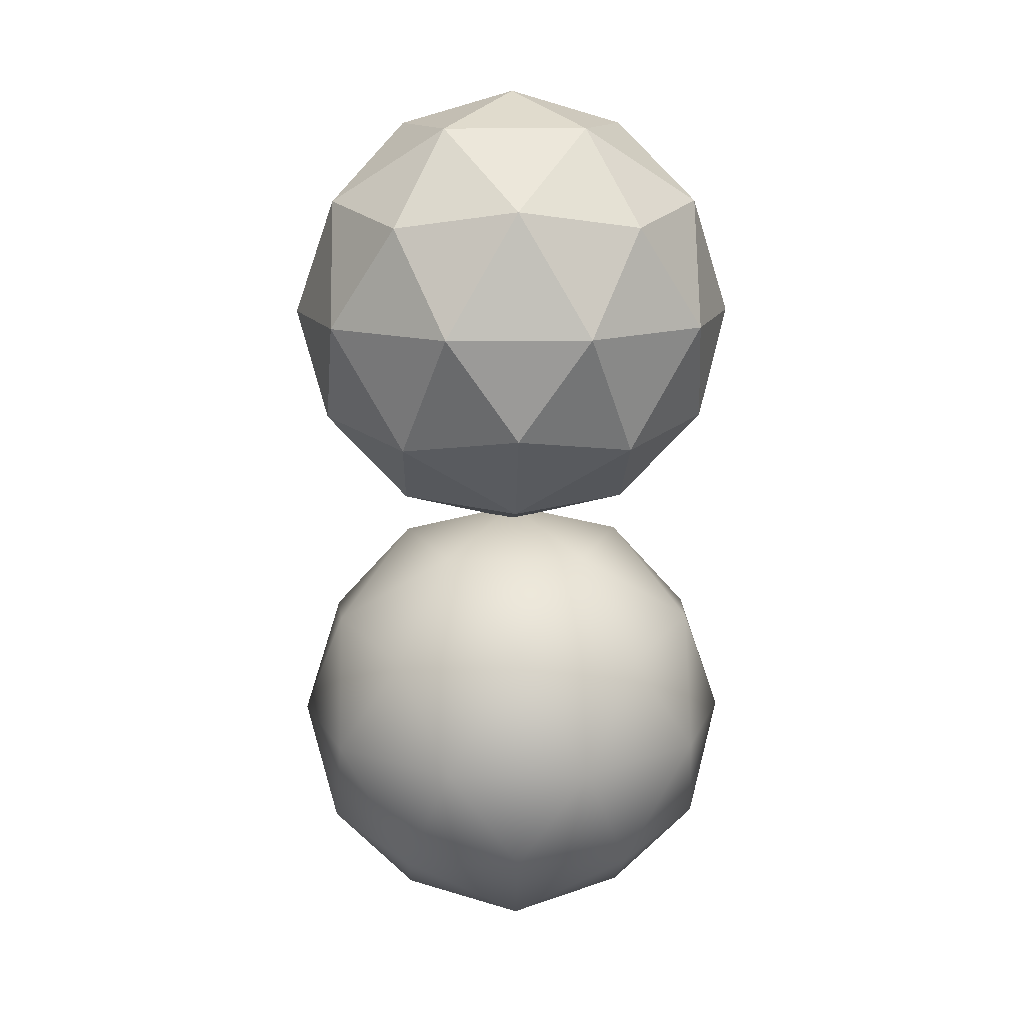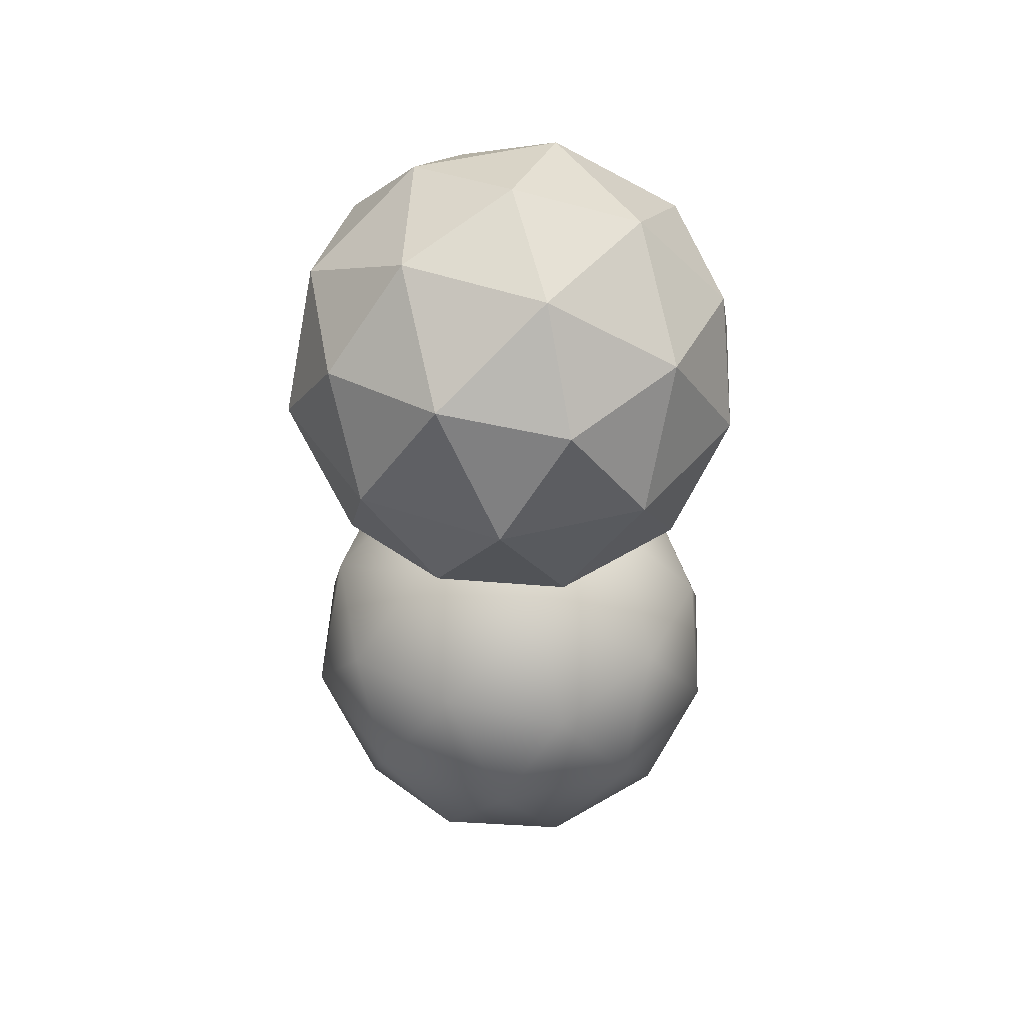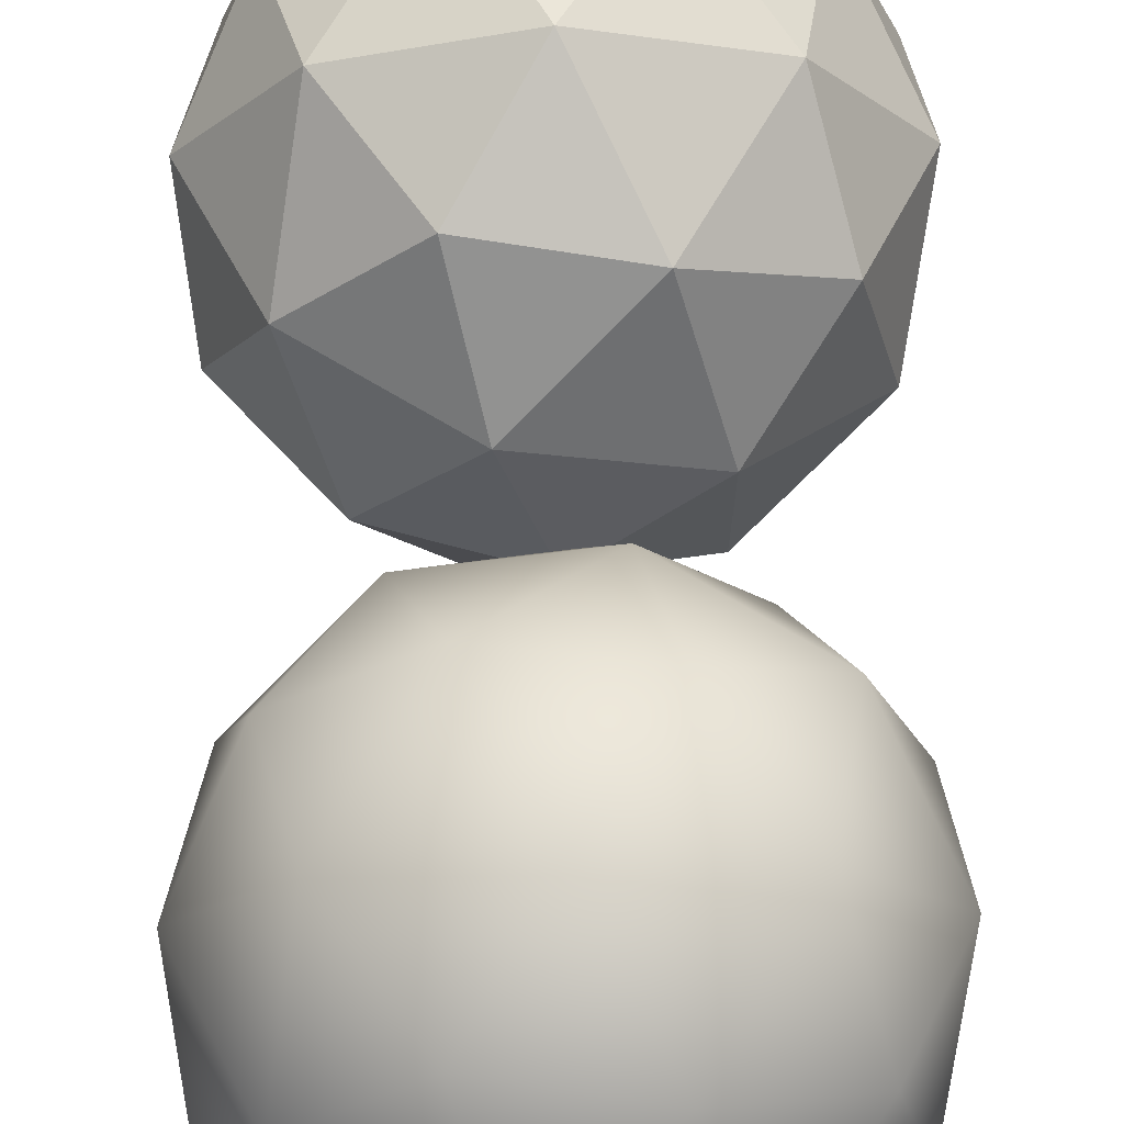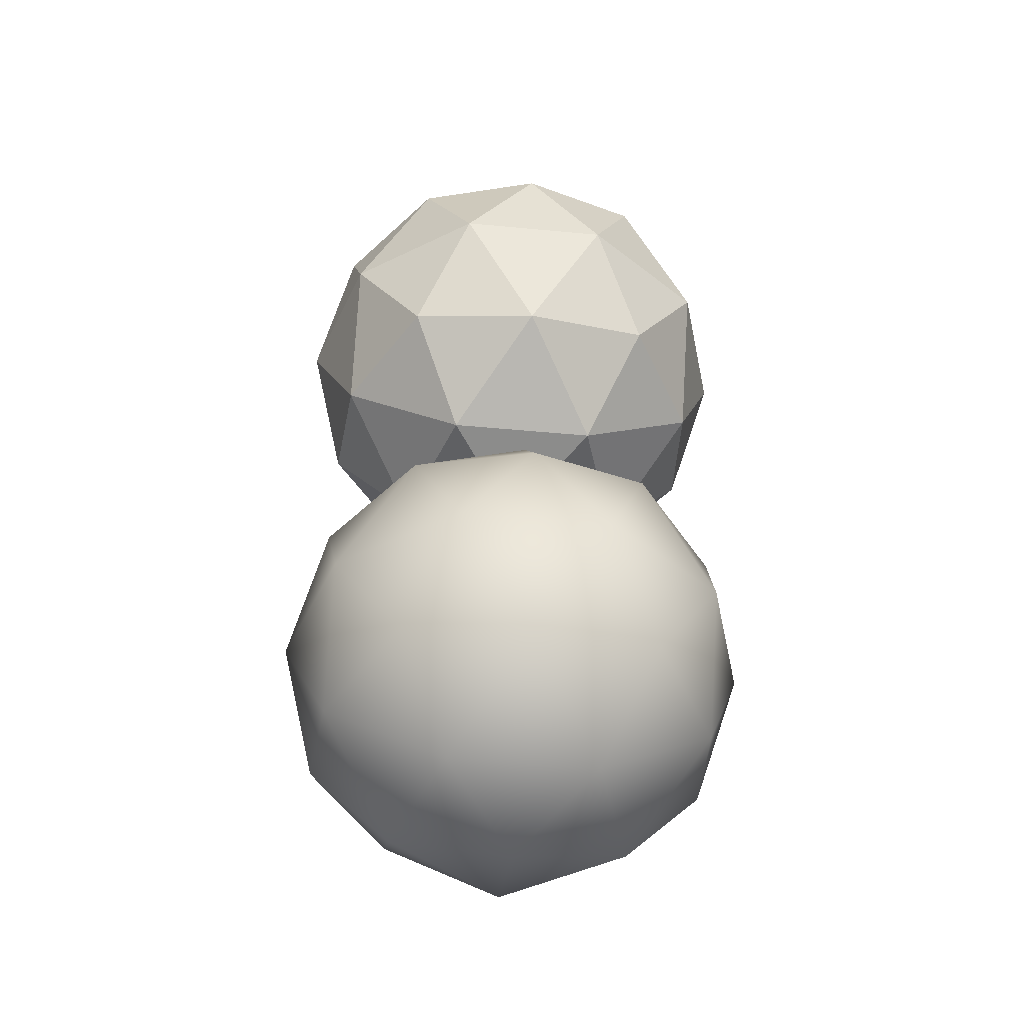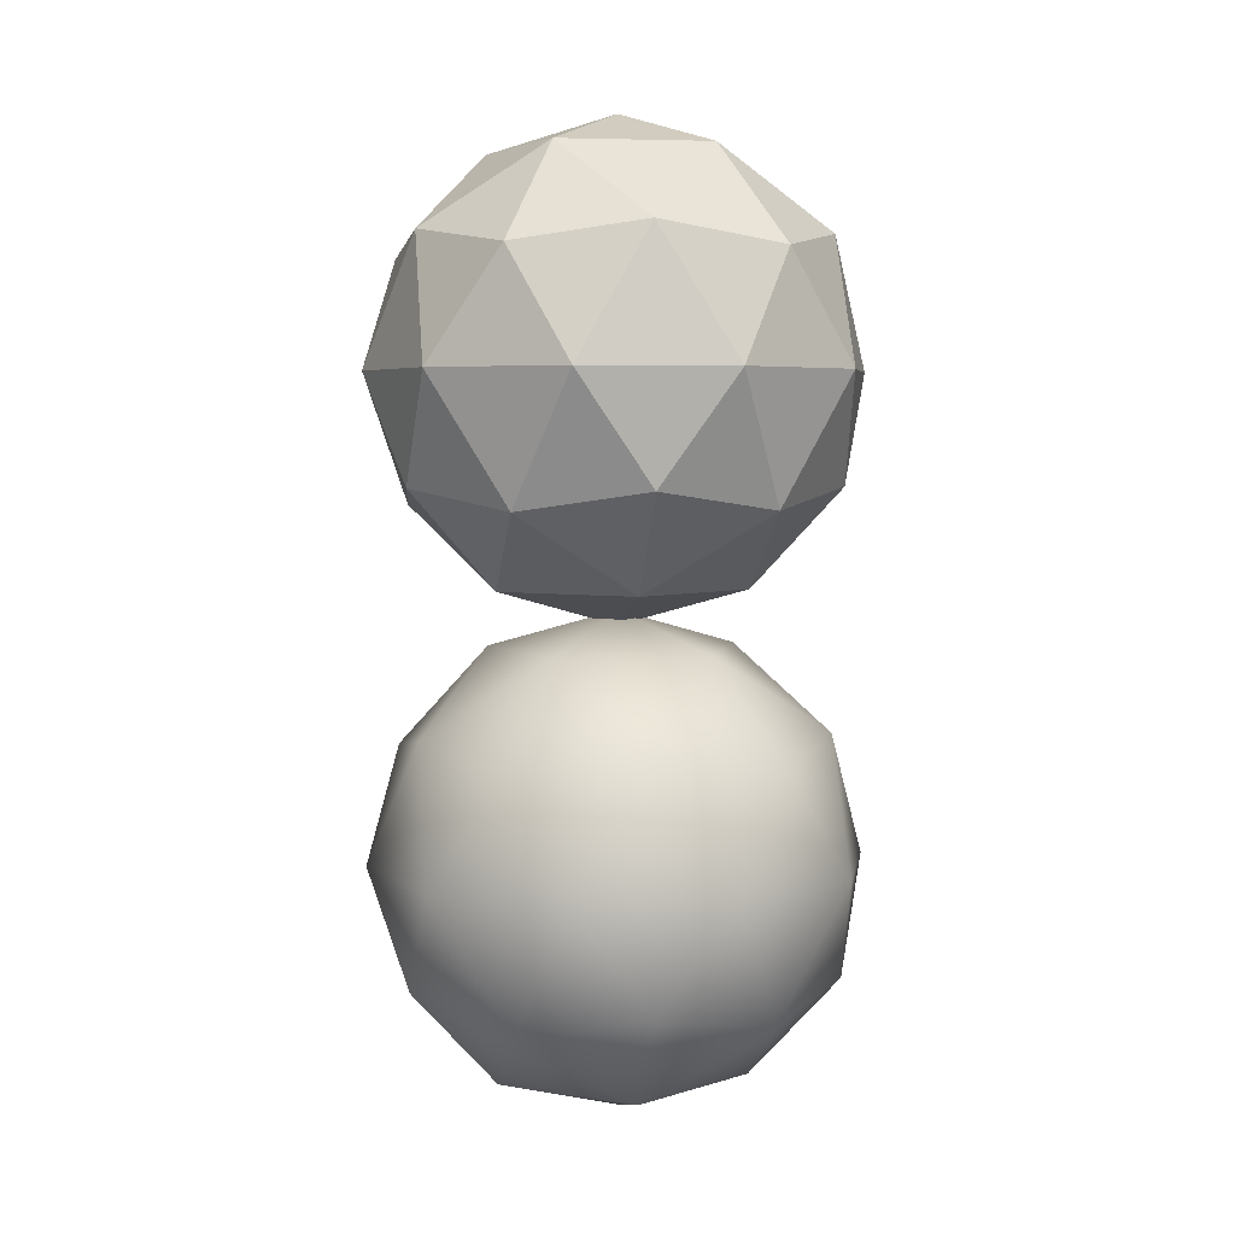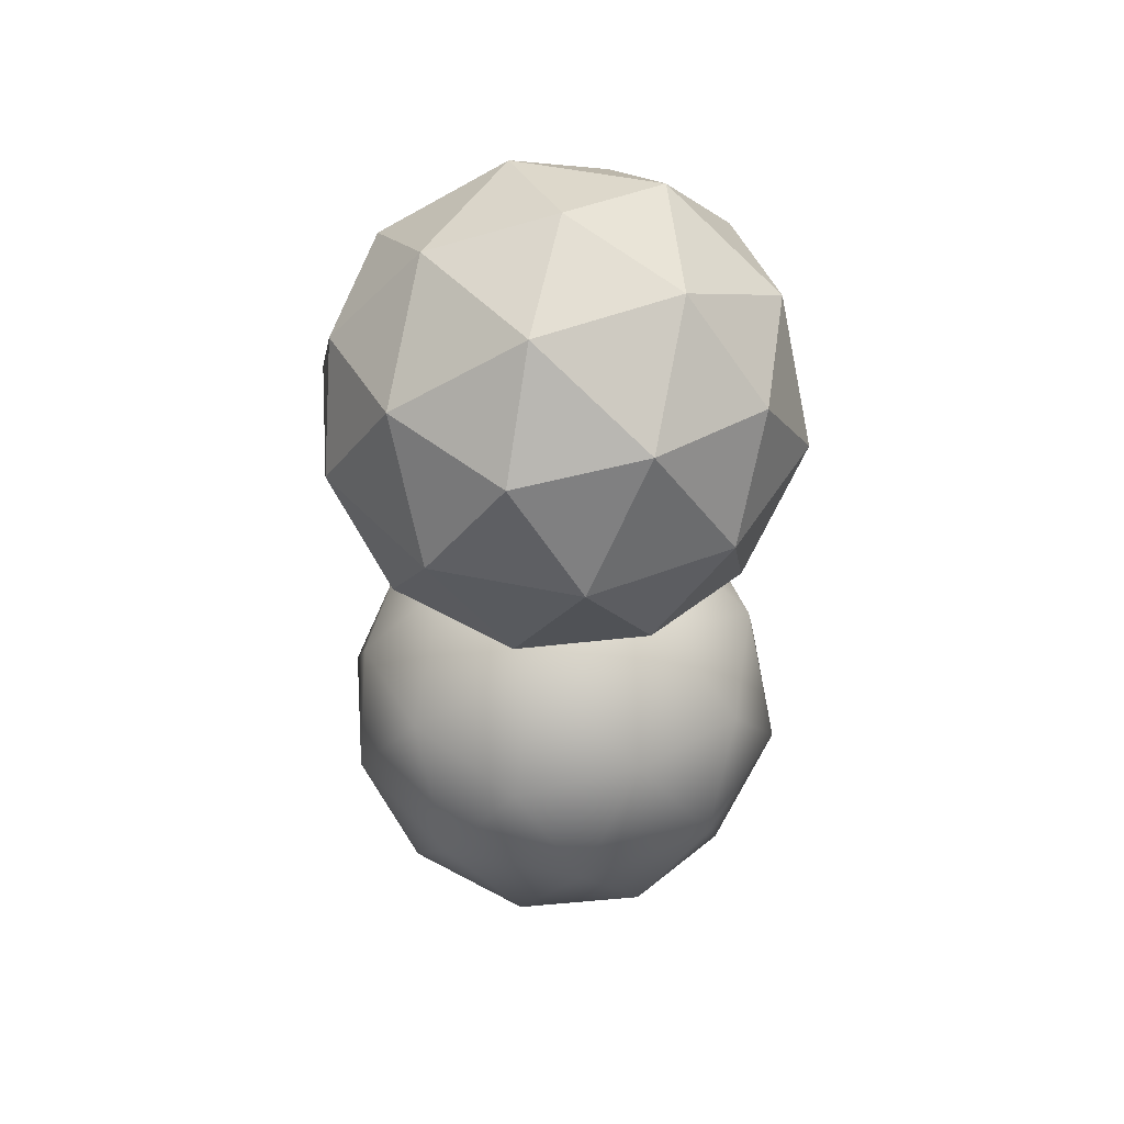
<metadata>
{"format":"obj","ext":"obj","renderer":"f3d","projection":"perspective","resolution":1024,"background":"white","views":[{"elev":13.7,"azim":124.2,"up":"+Y"},{"elev":48.8,"azim":-141.2,"up":"+Y"},{"elev":72.1,"azim":-1.0,"up":"+Z"},{"elev":-44.6,"azim":83.7,"up":"+Y"},{"elev":4.6,"azim":-26.9,"up":"+Y"},{"elev":49.6,"azim":175.0,"up":"+Y"}]}
</metadata>
<code>
o Icosphere.001
v 0 0.2102 0
v 0.7236 0.763 0.5257
v -0.2764 0.763 0.8506
v -0.8944 0.763 0
v -0.2764 0.763 -0.8506
v 0.7236 0.763 -0.5257
v 0.2764 1.657 0.8506
v -0.7236 1.657 0.5257
v -0.7236 1.657 -0.5257
v 0.2764 1.657 -0.8506
v 0.8944 1.657 0
v 0 2.21 0
v -0.1625 0.3596 0.5
v 0.4253 0.3596 0.309
v 0.2629 0.6845 0.809
v 0.8506 0.6845 0
v 0.4253 0.3596 -0.309
v -0.5257 0.3596 0
v -0.6882 0.6845 0.5
v -0.1625 0.3596 -0.5
v -0.6882 0.6845 -0.5
v 0.2629 0.6845 -0.809
v 0.9511 1.21 0.309
v 0.9511 1.21 -0.309
v 0 1.21 1
v 0.5878 1.21 0.809
v -0.9511 1.21 0.309
v -0.5878 1.21 0.809
v -0.5878 1.21 -0.809
v -0.9511 1.21 -0.309
v 0.5878 1.21 -0.809
v 0 1.21 -1
v 0.6882 1.736 0.5
v -0.2629 1.736 0.809
v -0.8506 1.736 0
v -0.2629 1.736 -0.809
v 0.6882 1.736 -0.5
v 0.1625 2.061 0.5
v 0.5257 2.061 0
v -0.4253 2.061 0.309
v -0.4253 2.061 -0.309
v 0.1625 2.061 -0.5
f 1 14 13
f 2 14 16
f 1 13 18
f 1 18 20
f 1 20 17
f 2 16 23
f 3 15 25
f 4 19 27
f 5 21 29
f 6 22 31
f 2 23 26
f 3 25 28
f 4 27 30
f 5 29 32
f 6 31 24
f 7 33 38
f 8 34 40
f 9 35 41
f 10 36 42
f 11 37 39
f 13 15 3
f 13 14 15
f 14 2 15
f 16 17 6
f 16 14 17
f 14 1 17
f 18 19 4
f 18 13 19
f 13 3 19
f 20 21 5
f 20 18 21
f 18 4 21
f 17 22 6
f 17 20 22
f 20 5 22
f 23 24 11
f 23 16 24
f 16 6 24
f 25 26 7
f 25 15 26
f 15 2 26
f 27 28 8
f 27 19 28
f 19 3 28
f 29 30 9
f 29 21 30
f 21 4 30
f 31 32 10
f 31 22 32
f 22 5 32
f 26 33 7
f 26 23 33
f 23 11 33
f 28 34 8
f 28 25 34
f 25 7 34
f 30 35 9
f 30 27 35
f 27 8 35
f 32 36 10
f 32 29 36
f 29 9 36
f 24 37 11
f 24 31 37
f 31 10 37
f 38 39 12
f 38 33 39
f 33 11 39
f 40 38 12
f 40 34 38
f 34 7 38
f 41 40 12
f 41 35 40
f 35 8 40
f 42 41 12
f 42 36 41
f 36 9 41
f 39 42 12
f 39 37 42
f 37 10 42
o Icosphere
v 0 -1.729 0
v 0.7236 -1.176 0.5257
v -0.2764 -1.176 0.8506
v -0.8944 -1.176 0
v -0.2764 -1.176 -0.8506
v 0.7236 -1.176 -0.5257
v 0.2764 -0.2813 0.8506
v -0.7236 -0.2813 0.5257
v -0.7236 -0.2813 -0.5257
v 0.2764 -0.2813 -0.8506
v 0.8944 -0.2813 0
v 0 0.2714 0
v -0.1625 -1.579 0.5
v 0.4253 -1.579 0.309
v 0.2629 -1.254 0.809
v 0.8506 -1.254 0
v 0.4253 -1.579 -0.309
v -0.5257 -1.579 0
v -0.6882 -1.254 0.5
v -0.1625 -1.579 -0.5
v -0.6882 -1.254 -0.5
v 0.2629 -1.254 -0.809
v 0.9511 -0.7286 0.309
v 0.9511 -0.7286 -0.309
v 0 -0.7286 1
v 0.5878 -0.7286 0.809
v -0.9511 -0.7286 0.309
v -0.5878 -0.7286 0.809
v -0.5878 -0.7286 -0.809
v -0.9511 -0.7286 -0.309
v 0.5878 -0.7286 -0.809
v 0 -0.7286 -1
v 0.6882 -0.2028 0.5
v -0.2629 -0.2028 0.809
v -0.8506 -0.2028 0
v -0.2629 -0.2028 -0.809
v 0.6882 -0.2028 -0.5
v 0.1625 0.1221 0.5
v 0.5257 0.1221 0
v -0.4253 0.1221 0.309
v -0.4253 0.1221 -0.309
v 0.1625 0.1221 -0.5
f 43 56 55
f 44 56 58
f 43 55 60
f 43 60 62
f 43 62 59
f 44 58 65
f 45 57 67
f 46 61 69
f 47 63 71
f 48 64 73
f 44 65 68
f 45 67 70
f 46 69 72
f 47 71 74
f 48 73 66
f 49 75 80
f 50 76 82
f 51 77 83
f 52 78 84
f 53 79 81
f 55 57 45
f 55 56 57
f 56 44 57
f 58 59 48
f 58 56 59
f 56 43 59
f 60 61 46
f 60 55 61
f 55 45 61
f 62 63 47
f 62 60 63
f 60 46 63
f 59 64 48
f 59 62 64
f 62 47 64
f 65 66 53
f 65 58 66
f 58 48 66
f 67 68 49
f 67 57 68
f 57 44 68
f 69 70 50
f 69 61 70
f 61 45 70
f 71 72 51
f 71 63 72
f 63 46 72
f 73 74 52
f 73 64 74
f 64 47 74
f 68 75 49
f 68 65 75
f 65 53 75
f 70 76 50
f 70 67 76
f 67 49 76
f 72 77 51
f 72 69 77
f 69 50 77
f 74 78 52
f 74 71 78
f 71 51 78
f 66 79 53
f 66 73 79
f 73 52 79
f 80 81 54
f 80 75 81
f 75 53 81
f 82 80 54
f 82 76 80
f 76 49 80
f 83 82 54
f 83 77 82
f 77 50 82
f 84 83 54
f 84 78 83
f 78 51 83
f 81 84 54
f 81 79 84
f 79 52 84

</code>
